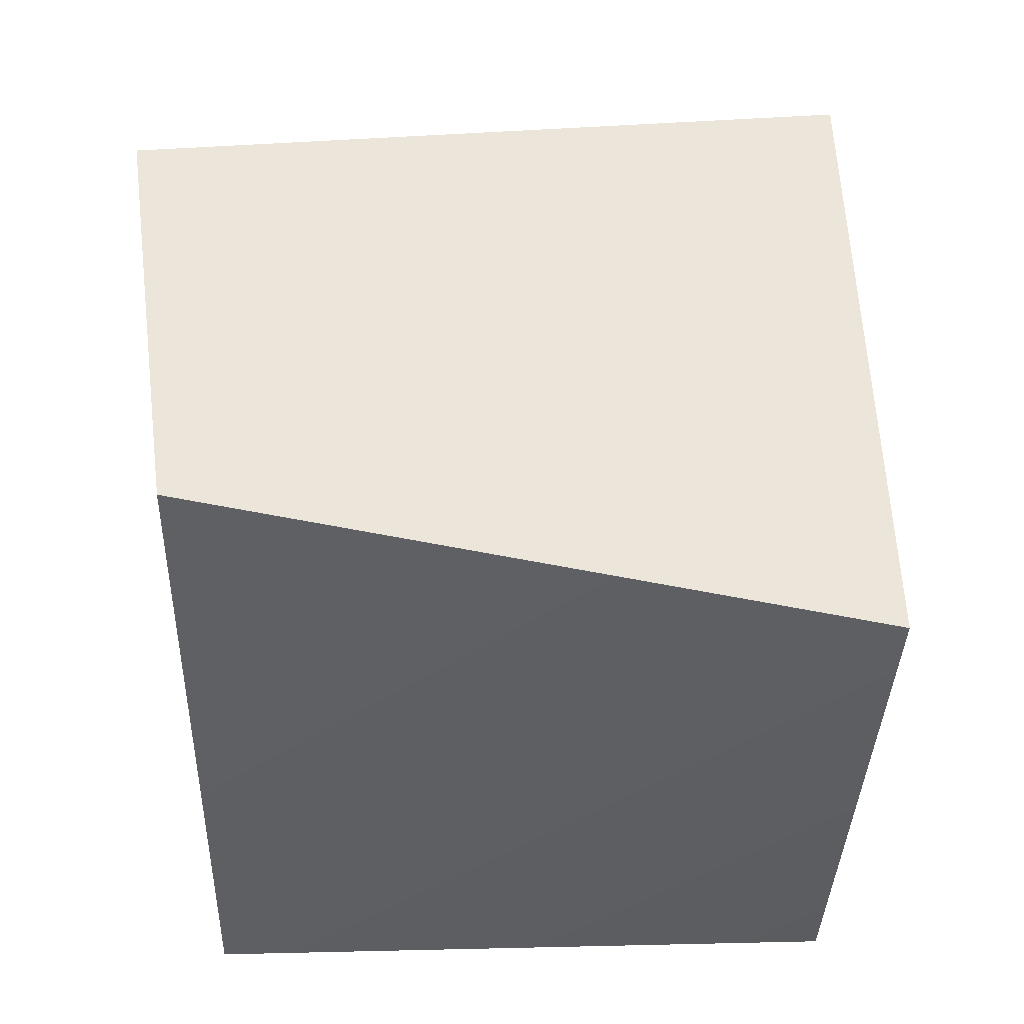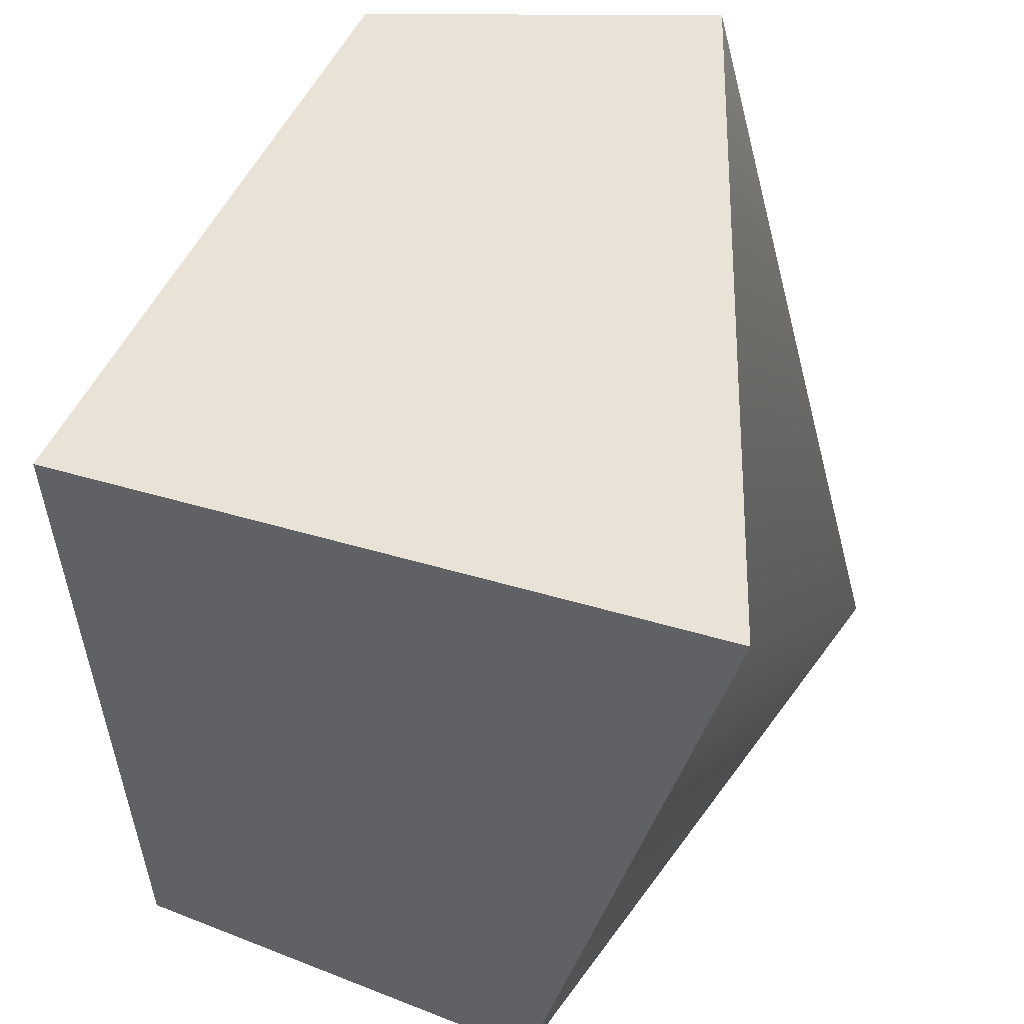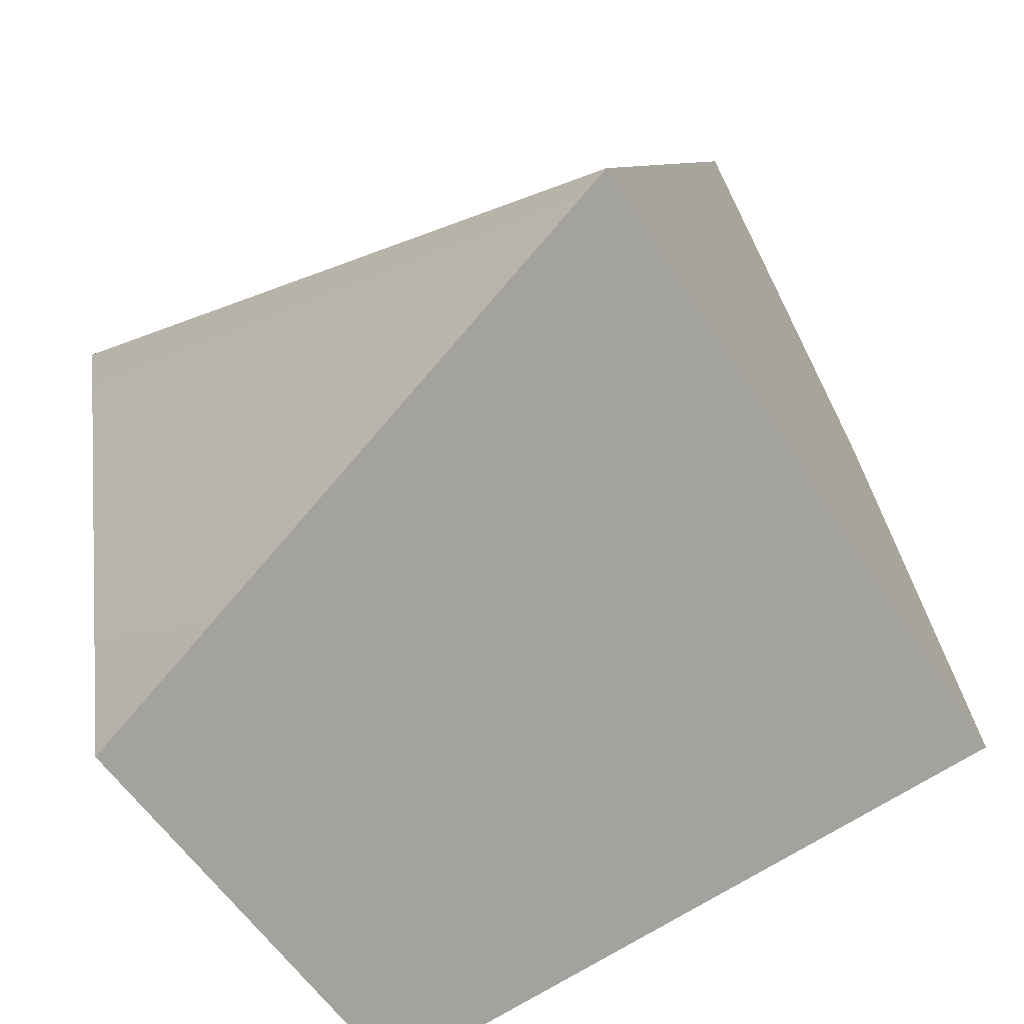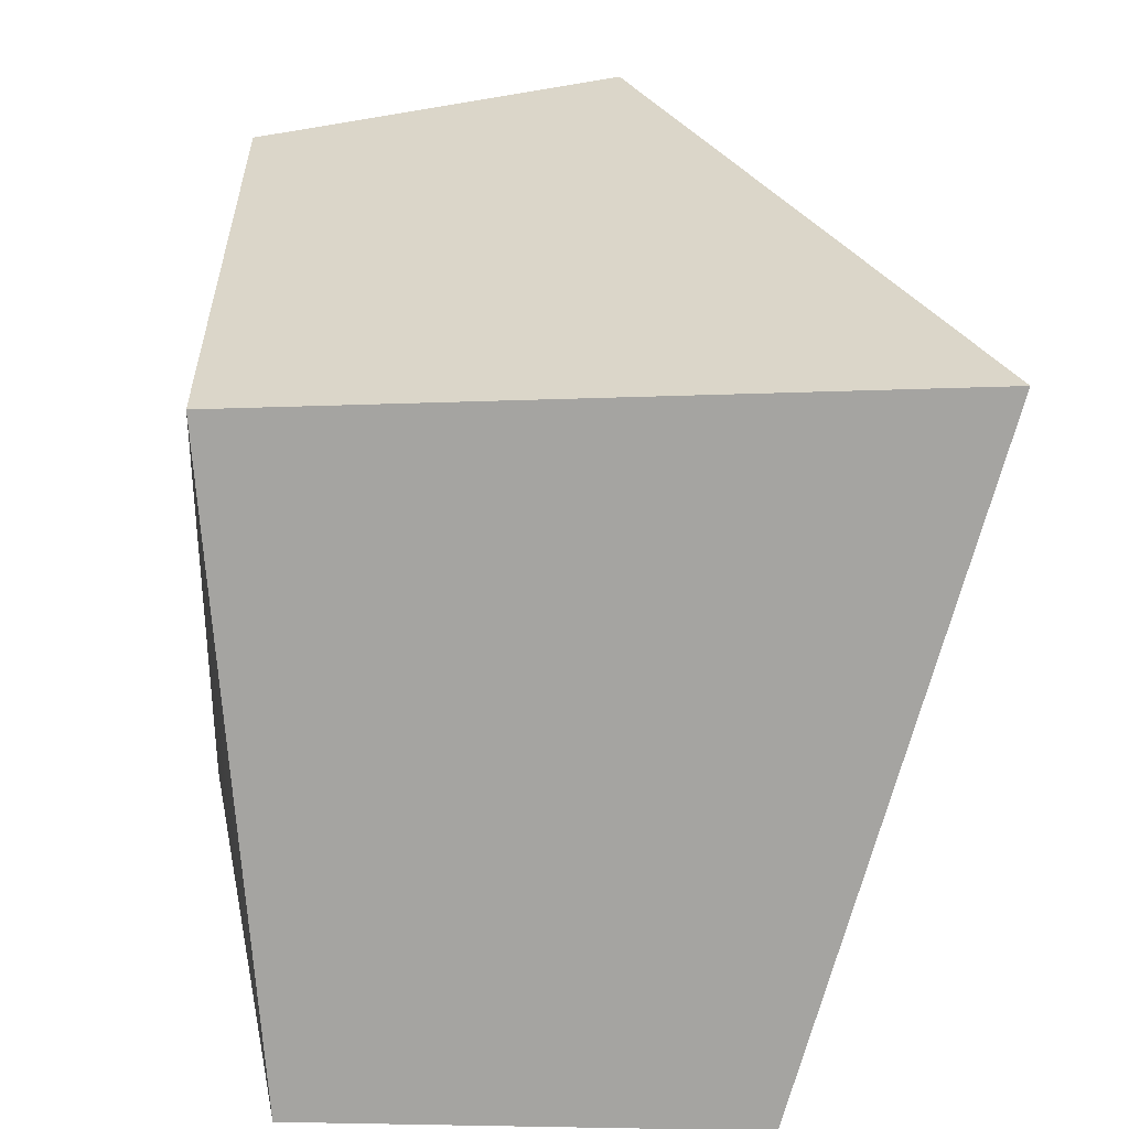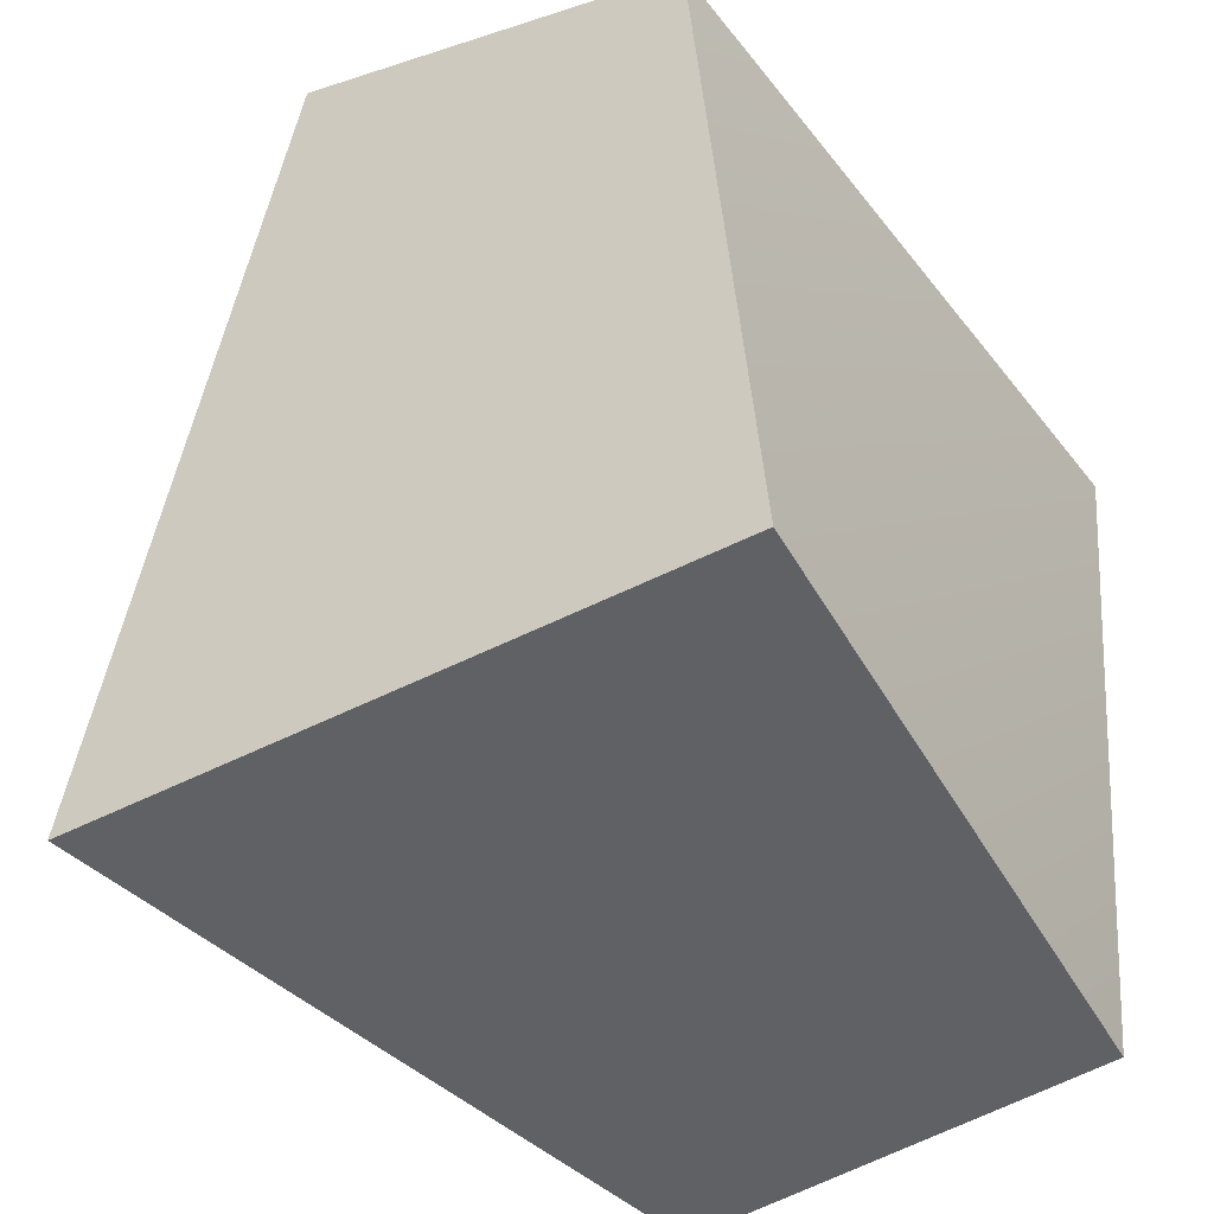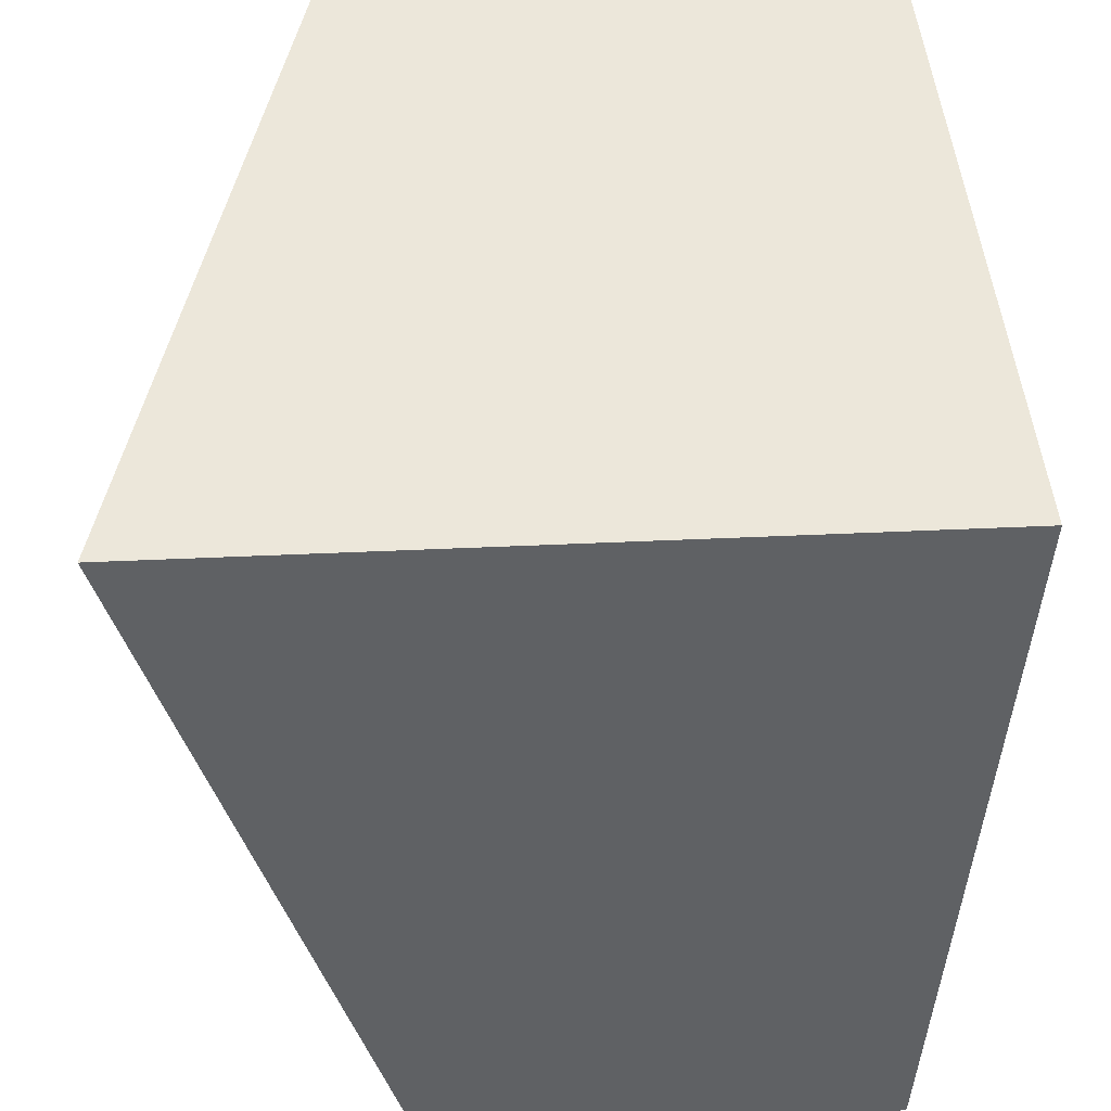
<metadata>
{"format":"obj","ext":"obj","renderer":"f3d","projection":"perspective","resolution":1024,"background":"white","views":[{"elev":50.4,"azim":-91.0,"up":"+Y"},{"elev":42.0,"azim":20.2,"up":"+Y"},{"elev":-68.5,"azim":123.4,"up":"+Y"},{"elev":17.0,"azim":-6.9,"up":"+Y"},{"elev":-41.2,"azim":-146.8,"up":"+Y"},{"elev":53.6,"azim":177.3,"up":"+Z"}]}
</metadata>
<code>
g parts_col_65
v -1.197 -1.114 -1.091
v 1.138 -1.114 -1.091
v 0.351 1.471 -1.232
v -0.9826 1.292 -1.082
v -1.031 -1.38 1.155
v -1.197 0.8575 1.209
v 1.197 0.8575 1.209
v 0.5136 -1.471 1.232
v -1.197 -1.114 -1.091
v -1.031 -1.38 1.155
v 0.5136 -1.471 1.232
v 1.138 -1.114 -1.091
v 1.138 -1.114 -1.091
v 0.5136 -1.471 1.232
v 1.197 0.8575 1.209
v 0.351 1.471 -1.232
v 0.351 1.471 -1.232
v 1.197 0.8575 1.209
v -1.197 0.8575 1.209
v -0.9826 1.292 -1.082
v -0.9826 1.292 -1.082
v -1.197 0.8575 1.209
v -1.197 -1.114 -1.091
v -1.031 -1.38 1.155
g parts_col_65_0
f 3 2 1
f 4 3 1
f 7 6 5
f 8 7 5
f 11 10 9
f 12 11 9
f 15 14 13
f 16 15 13
f 19 18 17
f 20 19 17
f 23 22 21
f 24 22 23

</code>
